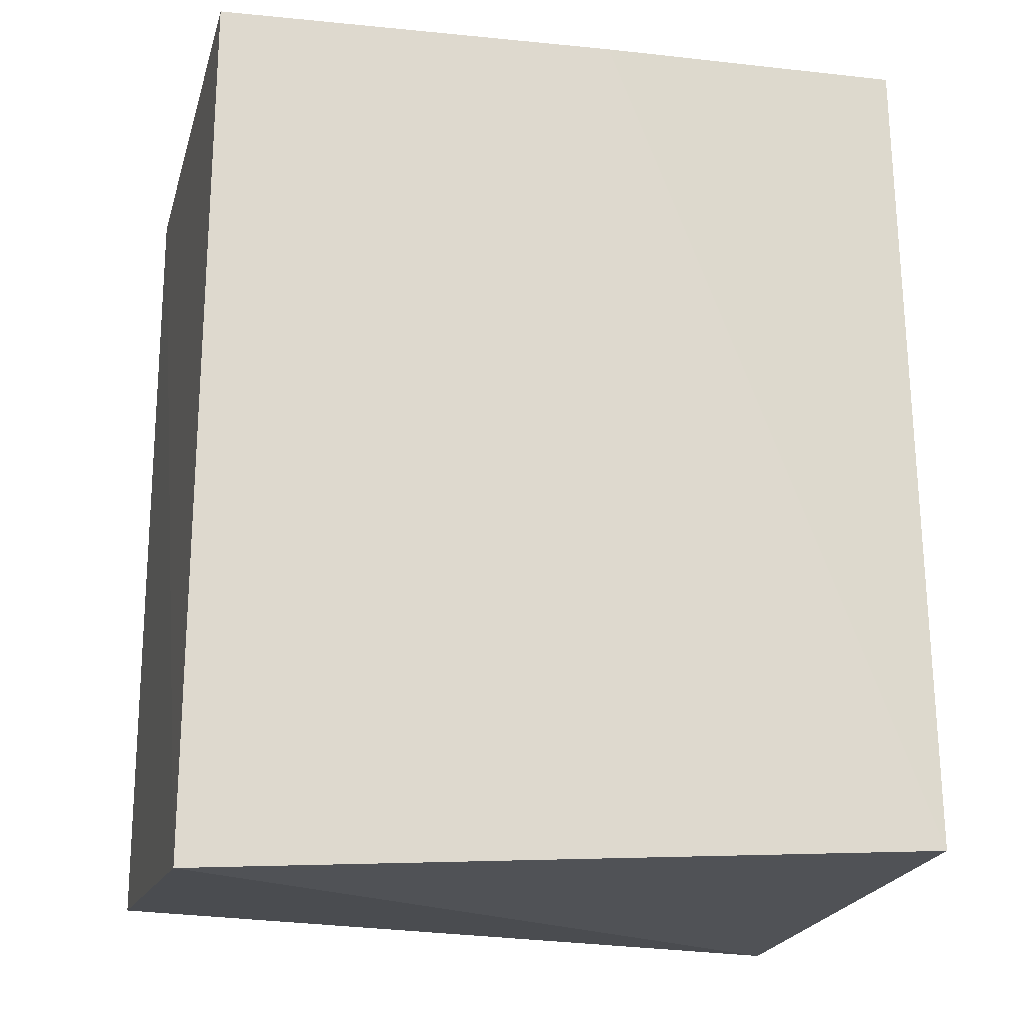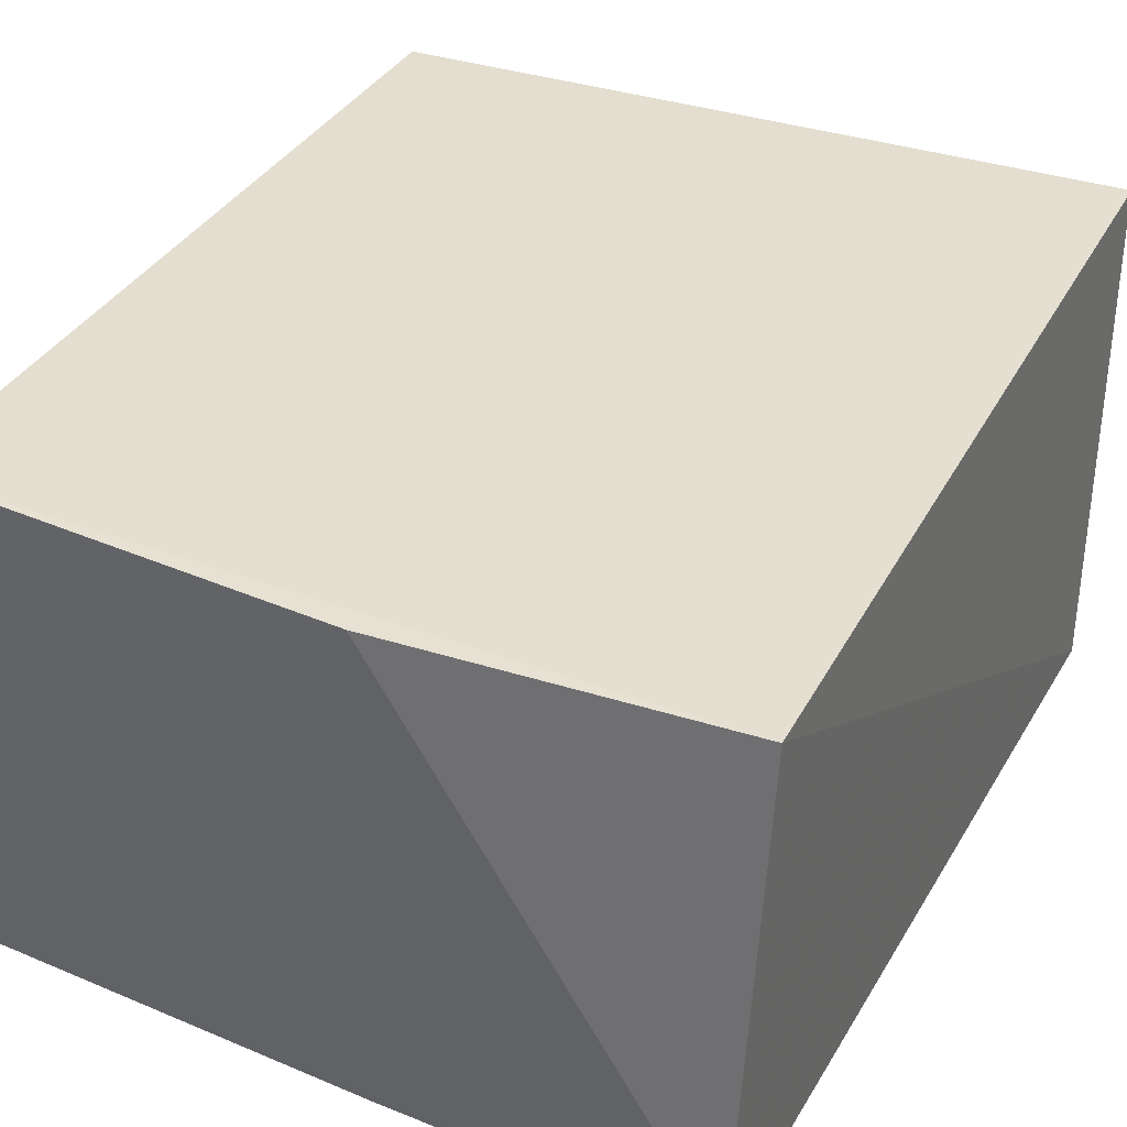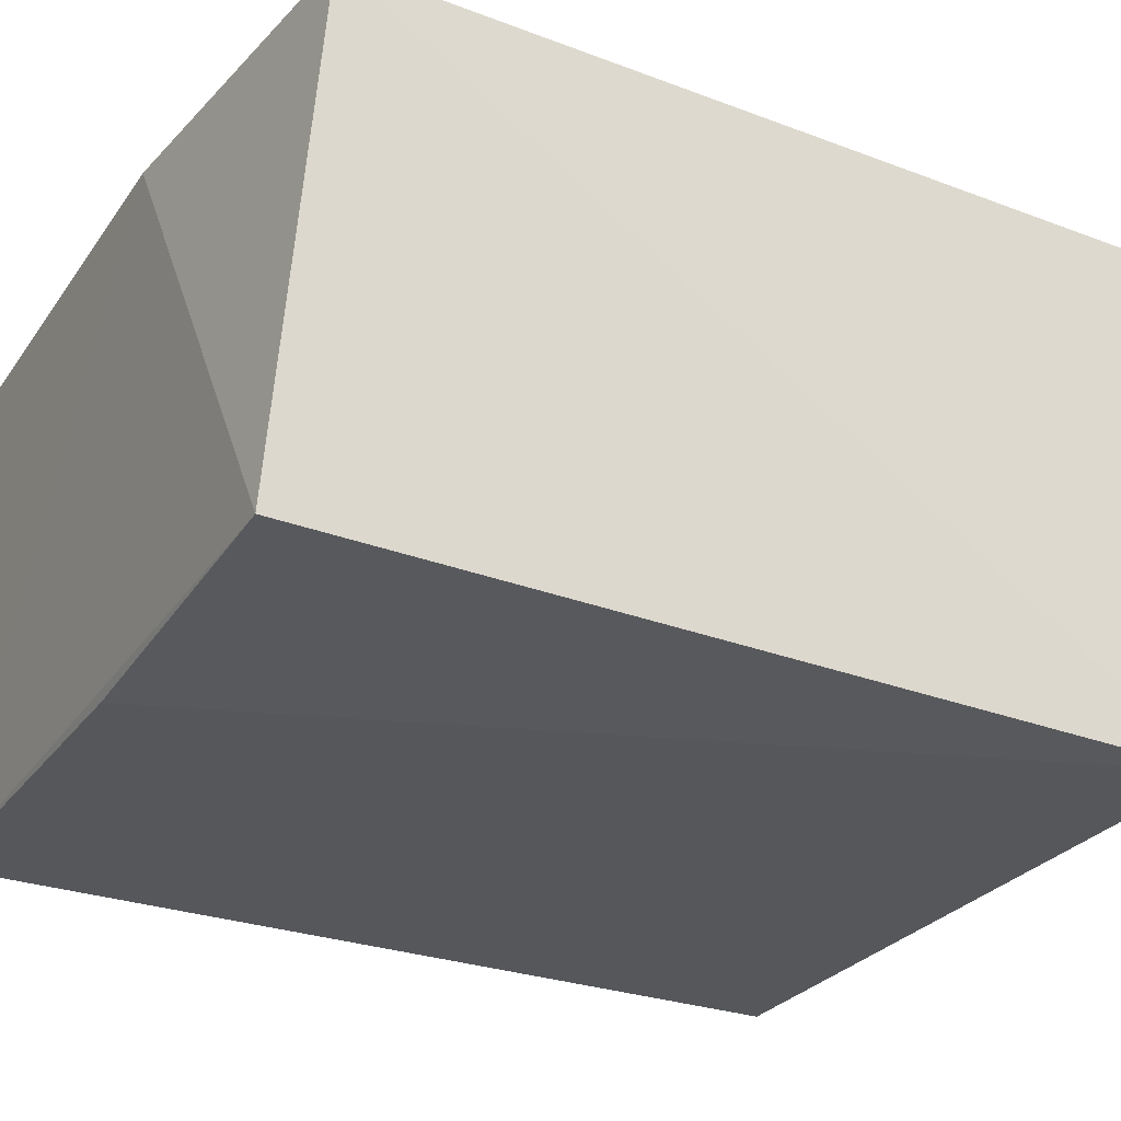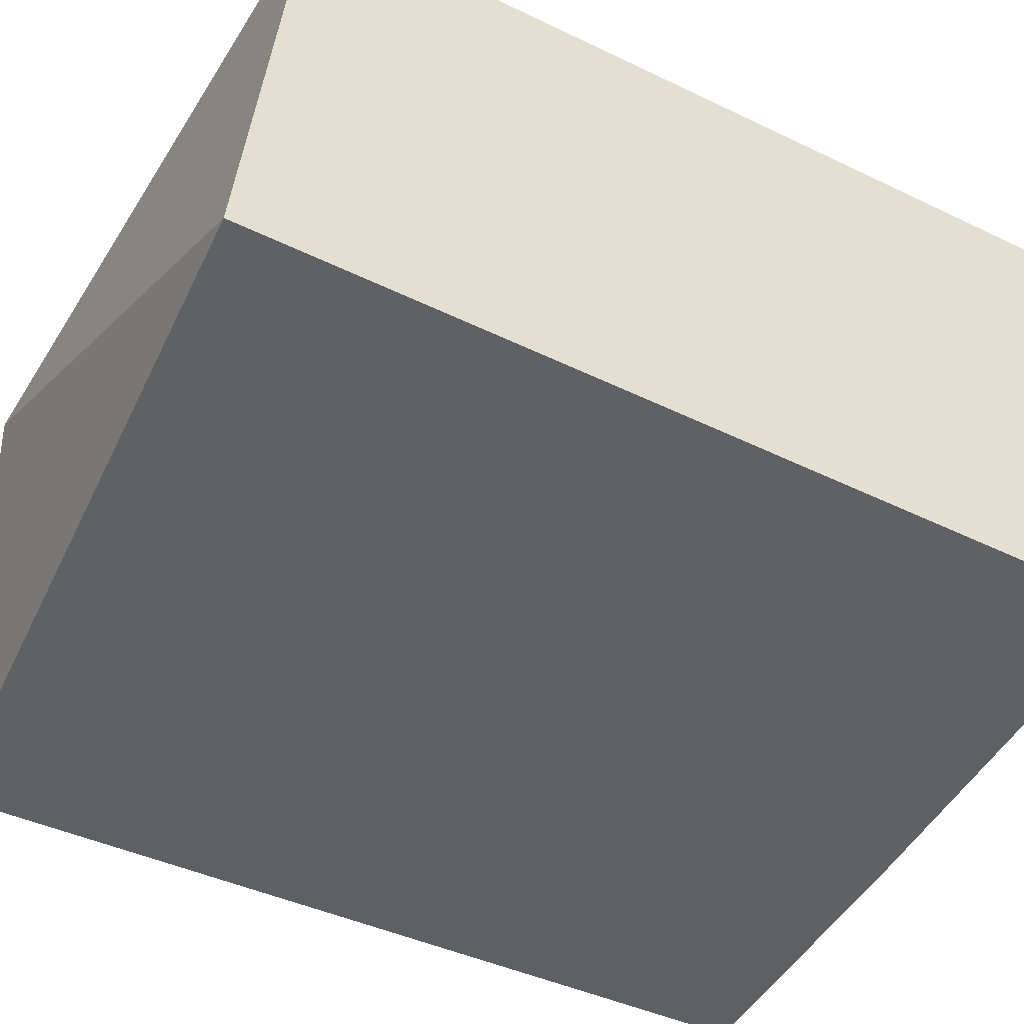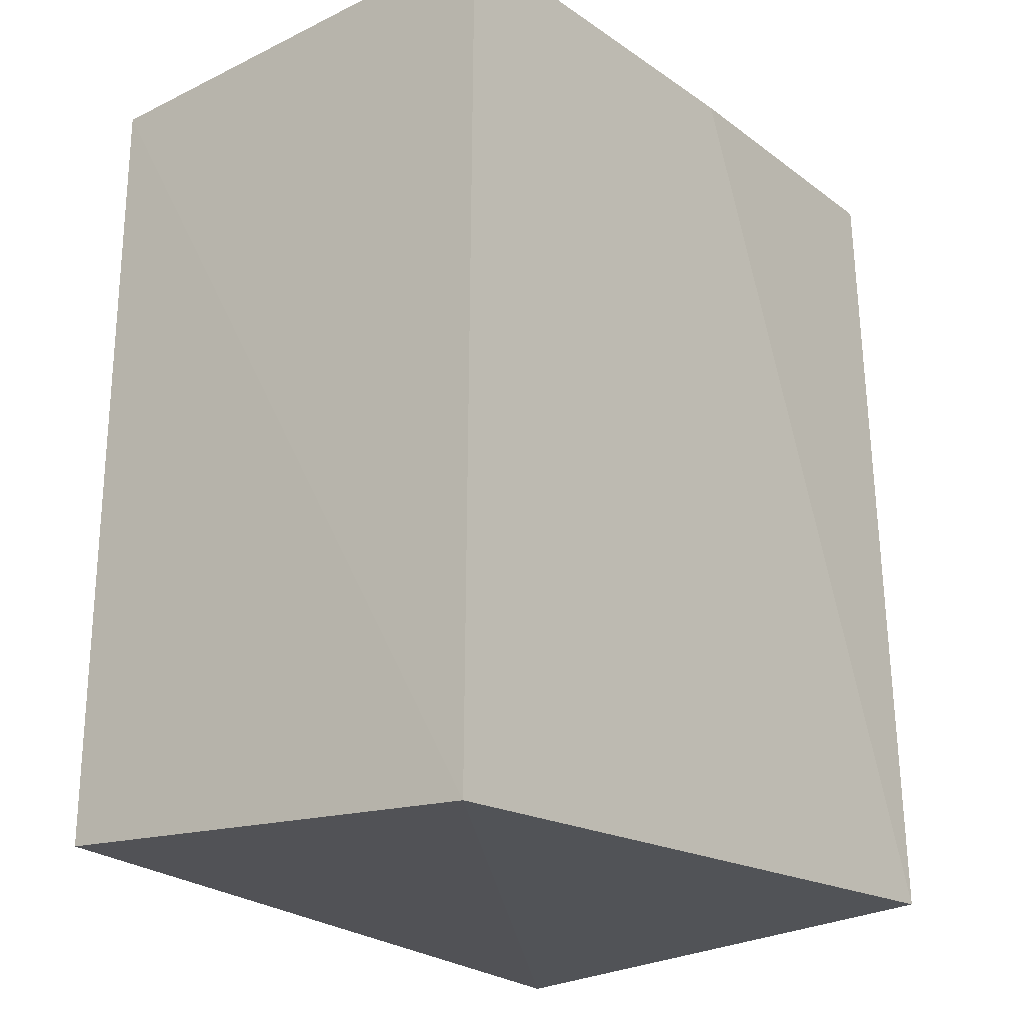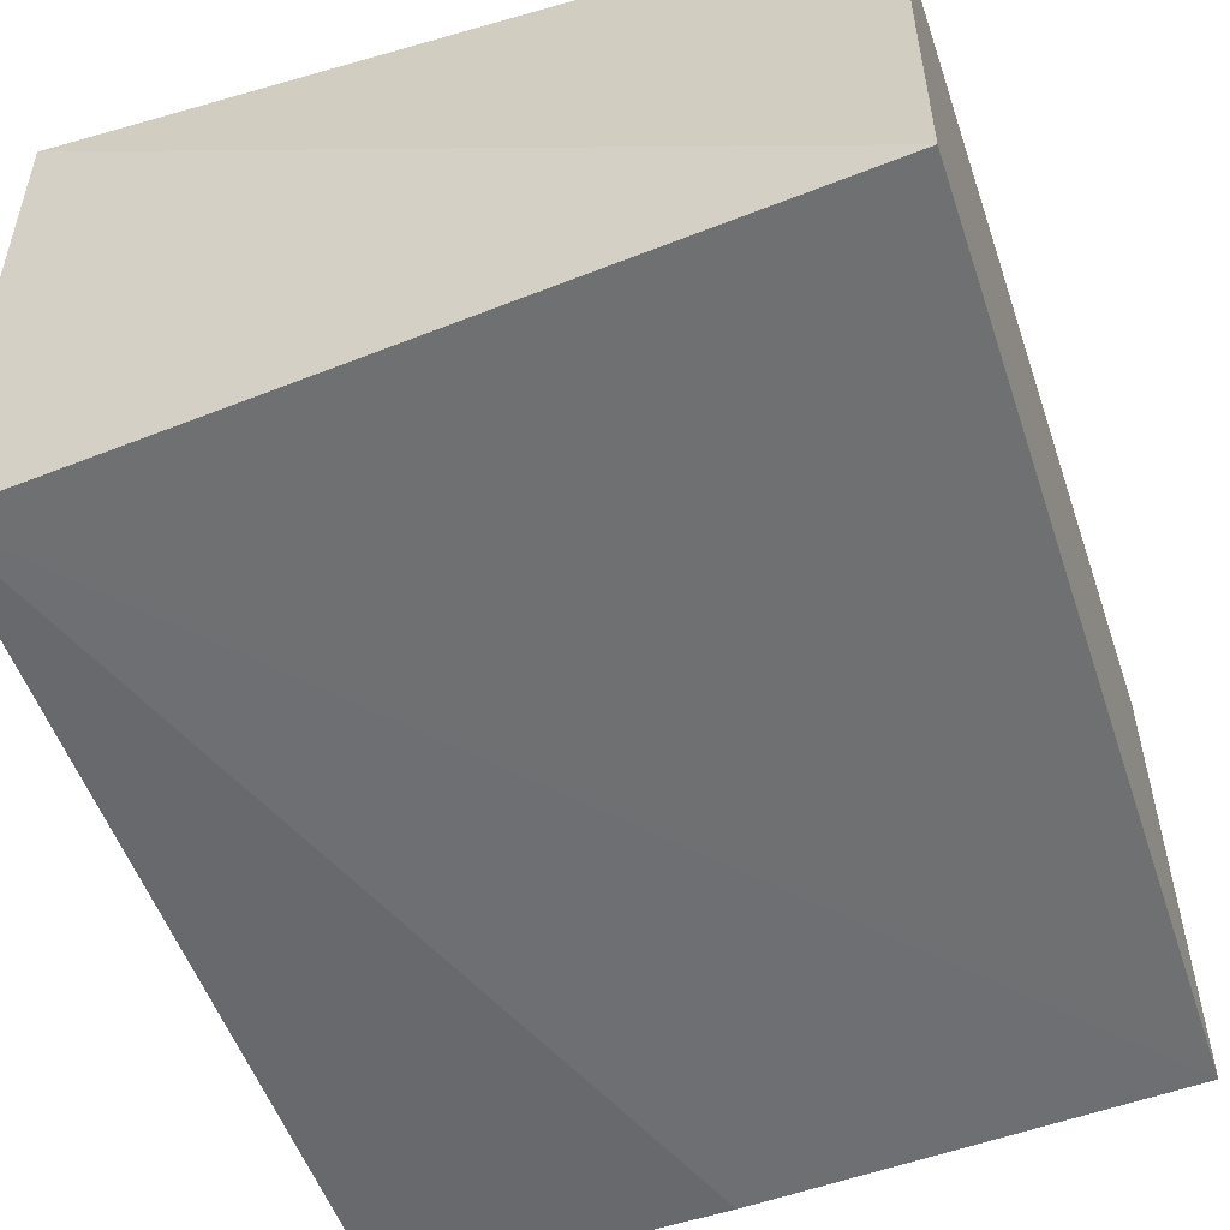
<metadata>
{"format":"obj","ext":"obj","renderer":"f3d","projection":"perspective","resolution":1024,"background":"white","views":[{"elev":-19.7,"azim":-14.4,"up":"+Z"},{"elev":36.2,"azim":26.3,"up":"+Y"},{"elev":-26.8,"azim":59.6,"up":"+Y"},{"elev":-46.5,"azim":-118.7,"up":"+Y"},{"elev":-23.4,"azim":-51.0,"up":"+Z"},{"elev":-54.6,"azim":-161.3,"up":"+Y"}]}
</metadata>
<code>
v -0.09959 -0.001883 0.08353
v -0.09837 -0.004366 -0.07452
v -0.1001 0.08871 -0.07955
v -0.2348 0.08672 0.07632
v -0.2347 -0.00438 0.07691
v -0.09774 0.08702 0.07686
v -0.159 -0.004439 0.08017
v -0.159 0.08654 0.08034
v -0.2354 -0.003966 -0.08402
v -0.2348 0.08686 -0.07582
f 6 3 4
f 6 1 2
f 6 2 3
f 7 5 2
f 7 2 1
f 7 1 5
f 8 5 1
f 8 4 5
f 8 6 4
f 8 1 6
f 9 3 2
f 9 2 5
f 9 5 4
f 10 9 4
f 10 4 3
f 10 3 9

</code>
